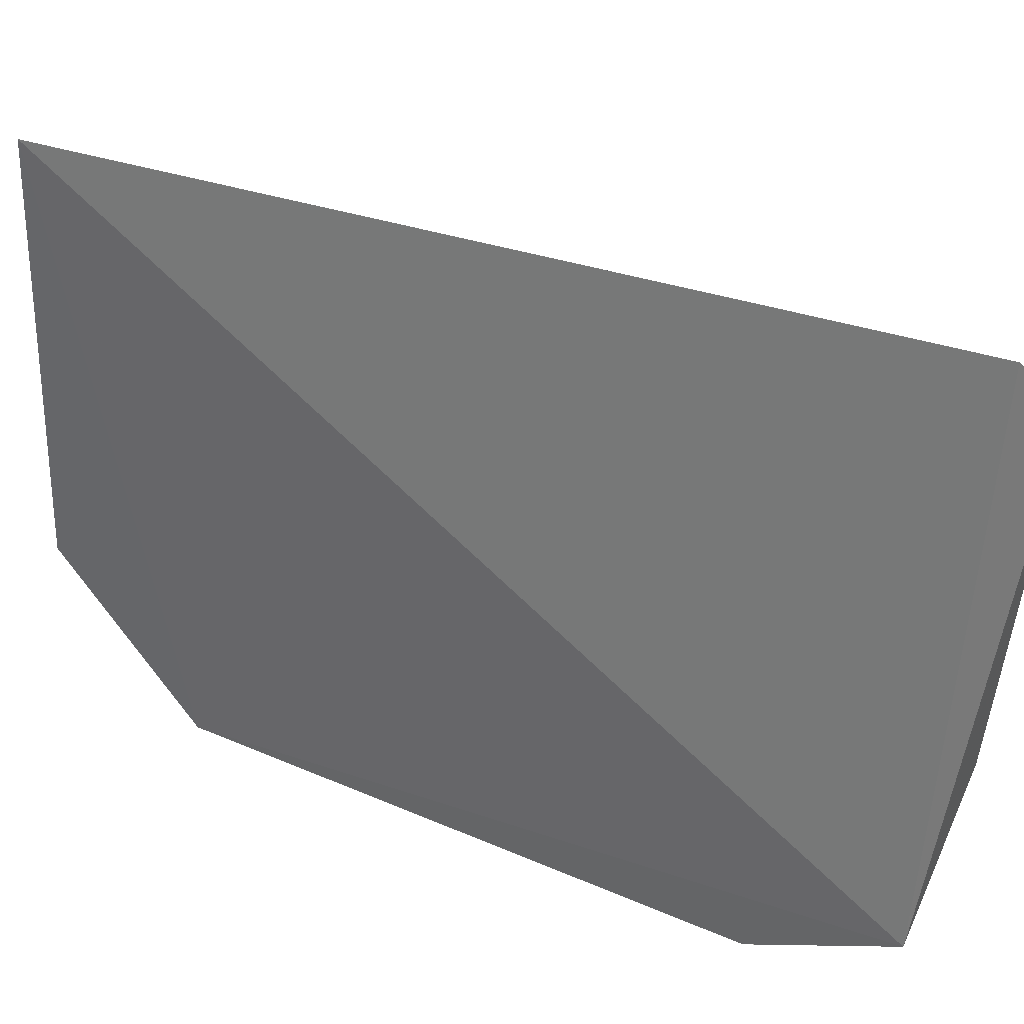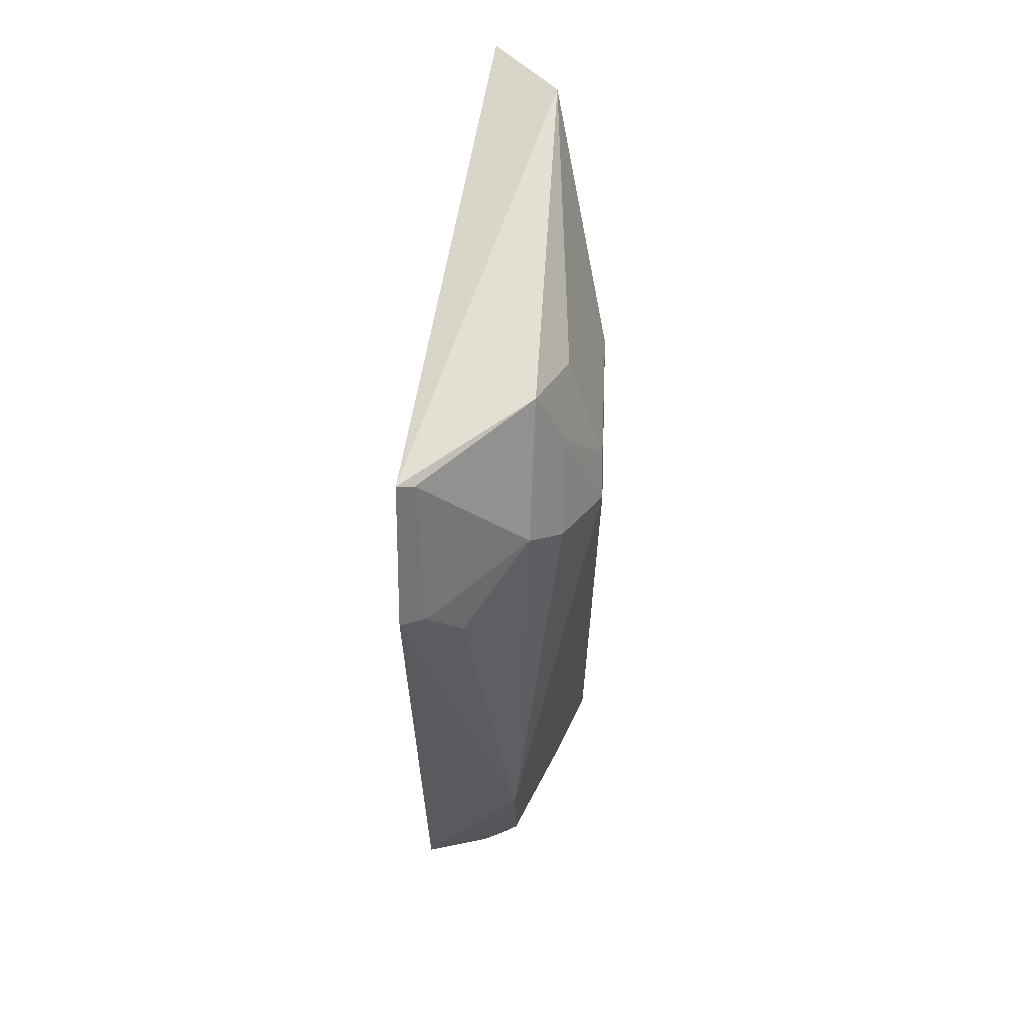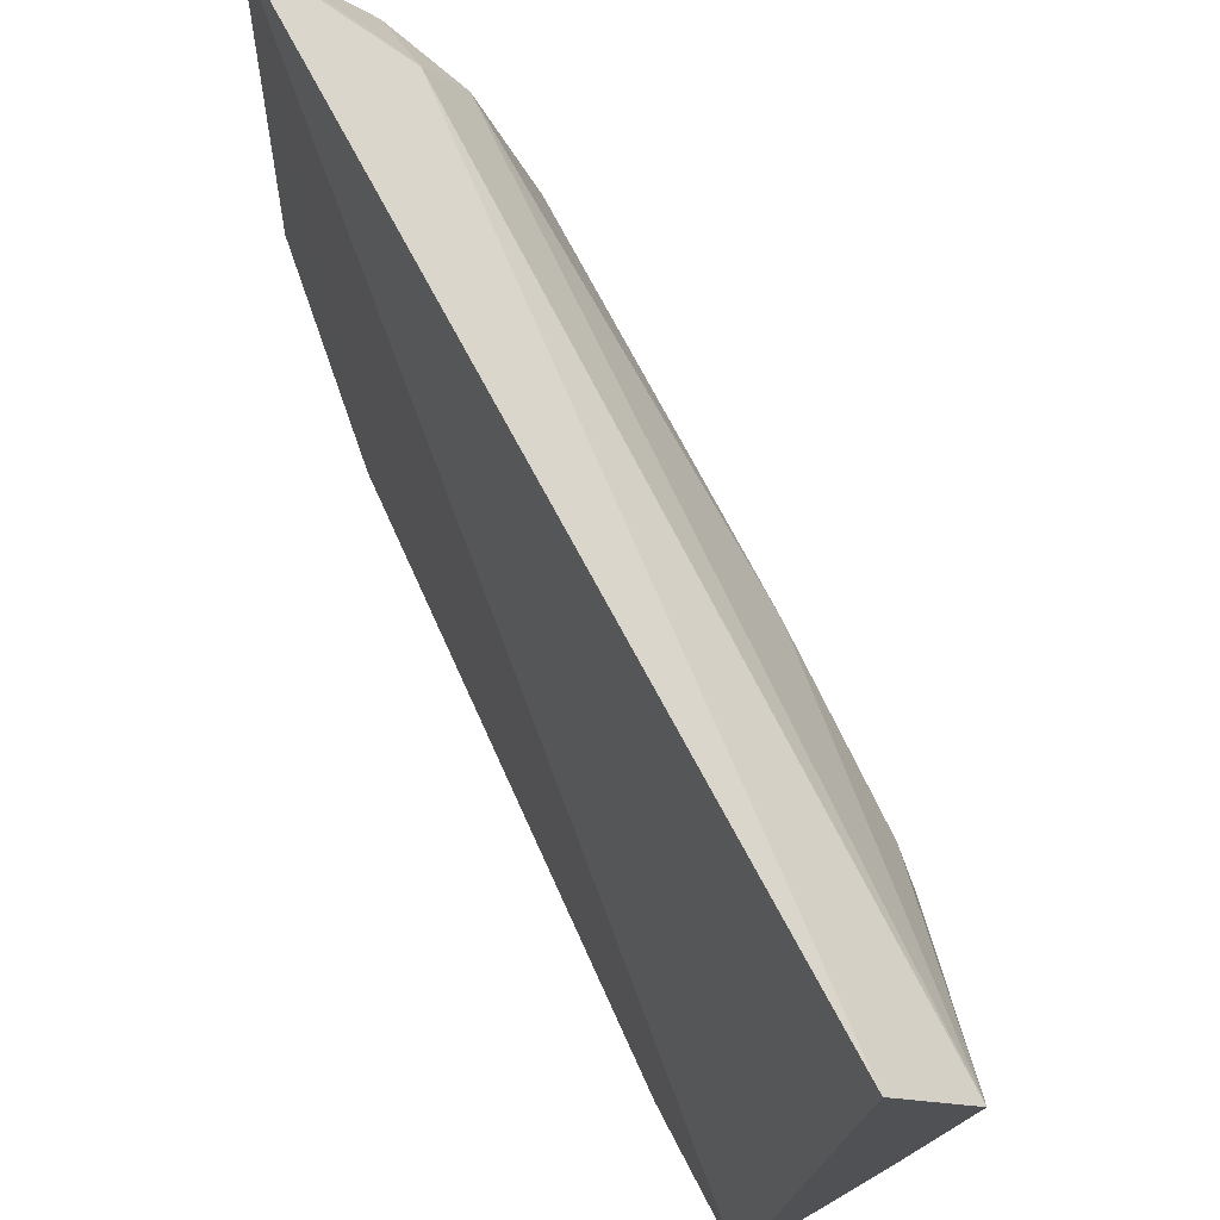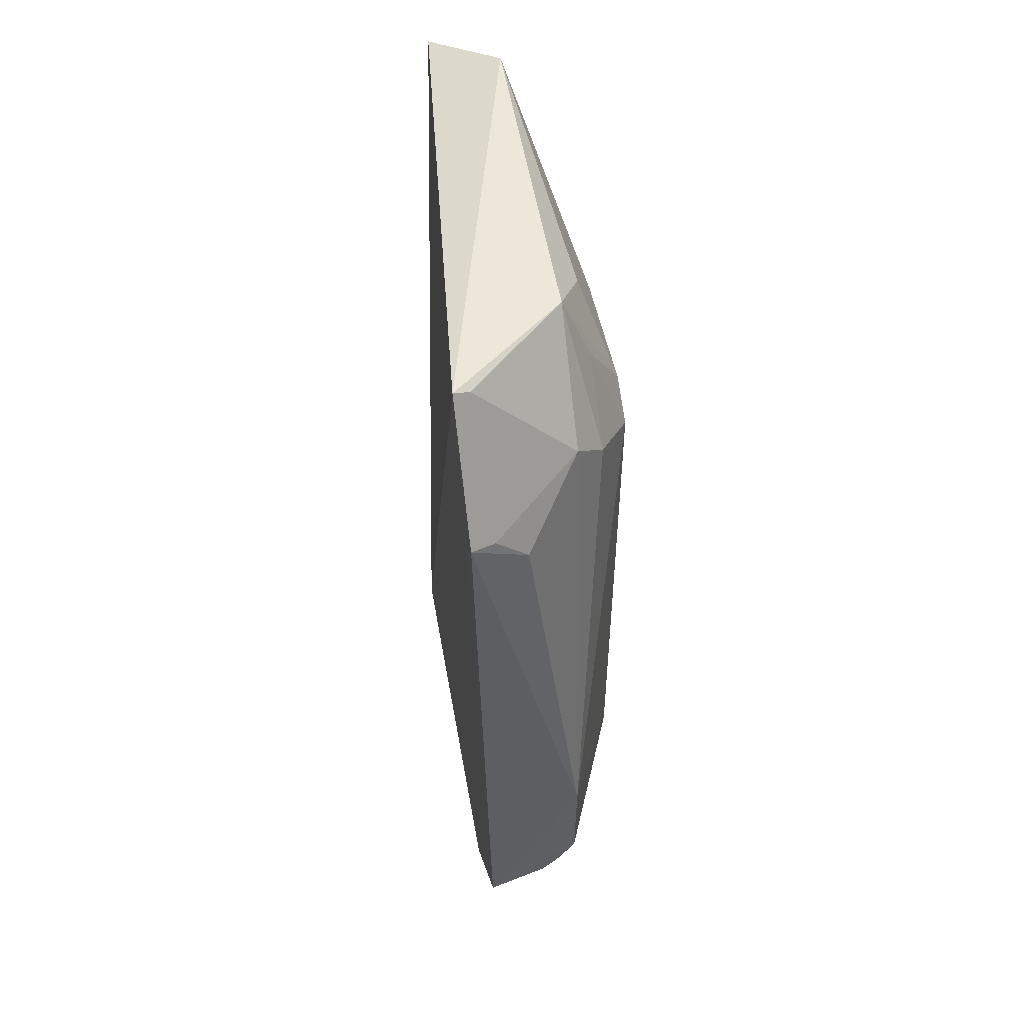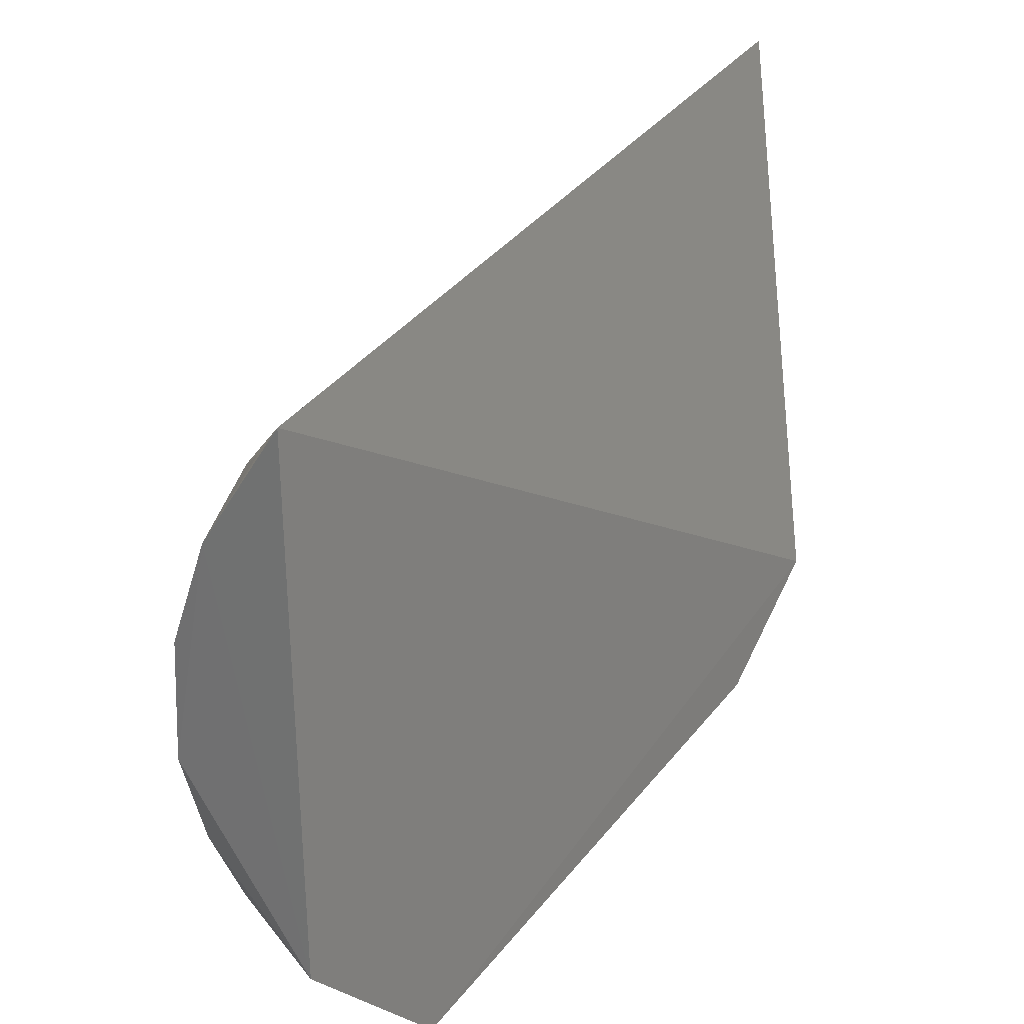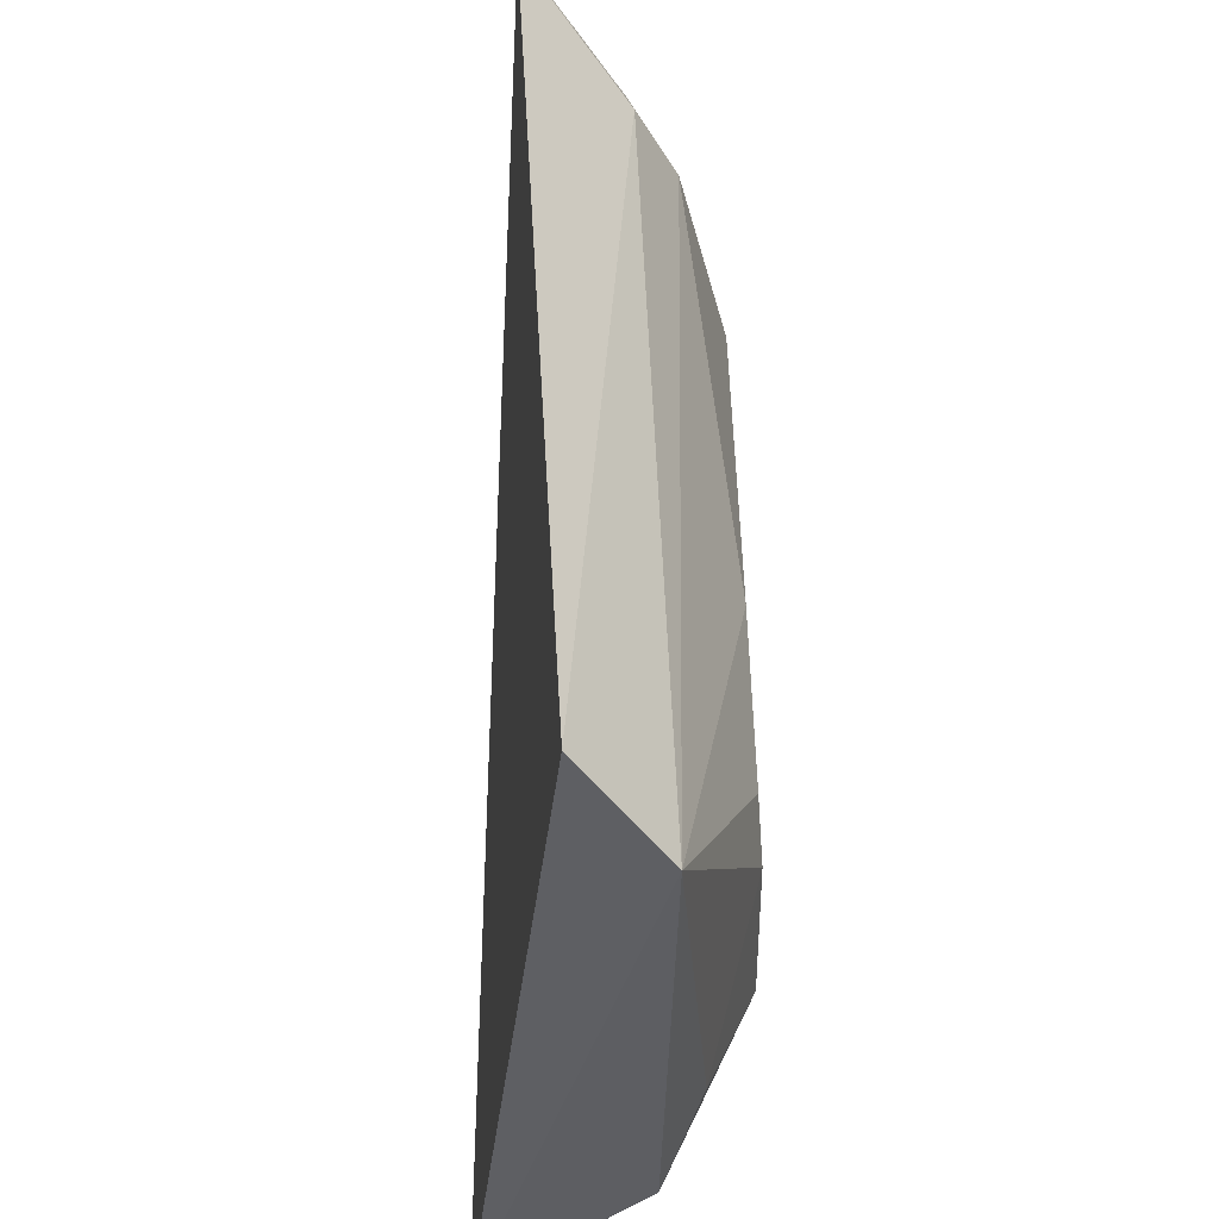
<metadata>
{"format":"obj","ext":"obj","renderer":"f3d","projection":"perspective","resolution":1024,"background":"white","views":[{"elev":35.8,"azim":121.8,"up":"+Z"},{"elev":61.9,"azim":-177.5,"up":"+Y"},{"elev":70.3,"azim":155.1,"up":"+Z"},{"elev":49.7,"azim":168.7,"up":"+Y"},{"elev":24.6,"azim":27.8,"up":"+Z"},{"elev":43.8,"azim":179.4,"up":"+Z"}]}
</metadata>
<code>
v -0.0116 0.03583 0.05267
v -0.009635 -0.01393 0.04962
v -0.007892 0.03542 0.02358
v -0.007963 0.02753 0.01946
v -0.01857 -0.004614 0.0289
v -0.008529 -0.005226 0.01766
v -0.01651 -0.008805 0.04174
v -0.01858 0.02737 0.0307
v -0.008978 -0.01415 0.02572
v -0.01457 -0.008782 0.04519
v -0.0148 0.0353 0.0292
v -0.01422 0.002418 0.01875
v -0.01844 0.0258 0.03981
v -0.01328 -0.005522 0.01917
v -0.01666 -0.01171 0.03259
v -0.01432 -0.01246 0.04328
v -0.01527 0.03705 0.04852
v -0.01473 0.02902 0.02408
v -0.0187 0.02536 0.02895
v -0.0187 -0.006943 0.03428
v -0.01211 -0.005927 0.0188
v -0.01427 -0.004012 0.01916
v -0.01519 -0.01195 0.0294
v -0.01115 -0.01303 0.04791
v -0.01647 -0.01174 0.0381
v -0.01841 0.01609 0.03979
v -0.0165 0.03338 0.0327
v -0.01856 0.02764 0.03795
v -0.008838 0.03511 0.0238
v -0.01129 0.02539 0.02039
v -0.0165 0.02724 0.02549
v -0.01652 0.03115 0.02914
v -0.01852 -0.006723 0.03054
v -0.01337 -0.01207 0.02716
v -0.0168 -0.009939 0.02924
v -0.009386 0.02731 0.02001
v -0.01698 -0.006349 0.02578
f 1 2 3
f 6 3 2
f 6 4 3
f 9 6 2
f 10 2 1
f 12 4 6
f 16 10 7
f 16 15 9
f 16 9 2
f 17 10 1
f 17 7 10
f 17 1 3
f 17 3 11
f 19 12 5
f 20 19 5
f 21 6 9
f 21 9 14
f 22 5 12
f 22 21 14
f 22 12 6
f 22 6 21
f 23 9 15
f 24 16 2
f 24 2 10
f 24 10 16
f 25 16 7
f 25 15 16
f 25 20 15
f 25 7 20
f 26 17 13
f 26 7 17
f 26 20 7
f 27 17 11
f 27 11 8
f 28 13 17
f 28 8 19
f 28 19 20
f 28 26 13
f 28 20 26
f 28 27 8
f 28 17 27
f 29 18 11
f 29 11 3
f 29 3 4
f 30 4 12
f 30 12 18
f 31 18 12
f 31 12 19
f 31 11 18
f 32 19 8
f 32 8 11
f 32 31 19
f 32 11 31
f 33 20 5
f 33 15 20
f 34 23 14
f 34 14 9
f 34 9 23
f 35 14 23
f 35 23 15
f 35 15 33
f 36 29 4
f 36 18 29
f 36 30 18
f 36 4 30
f 37 22 14
f 37 14 35
f 37 5 22
f 37 35 33
f 37 33 5

</code>
